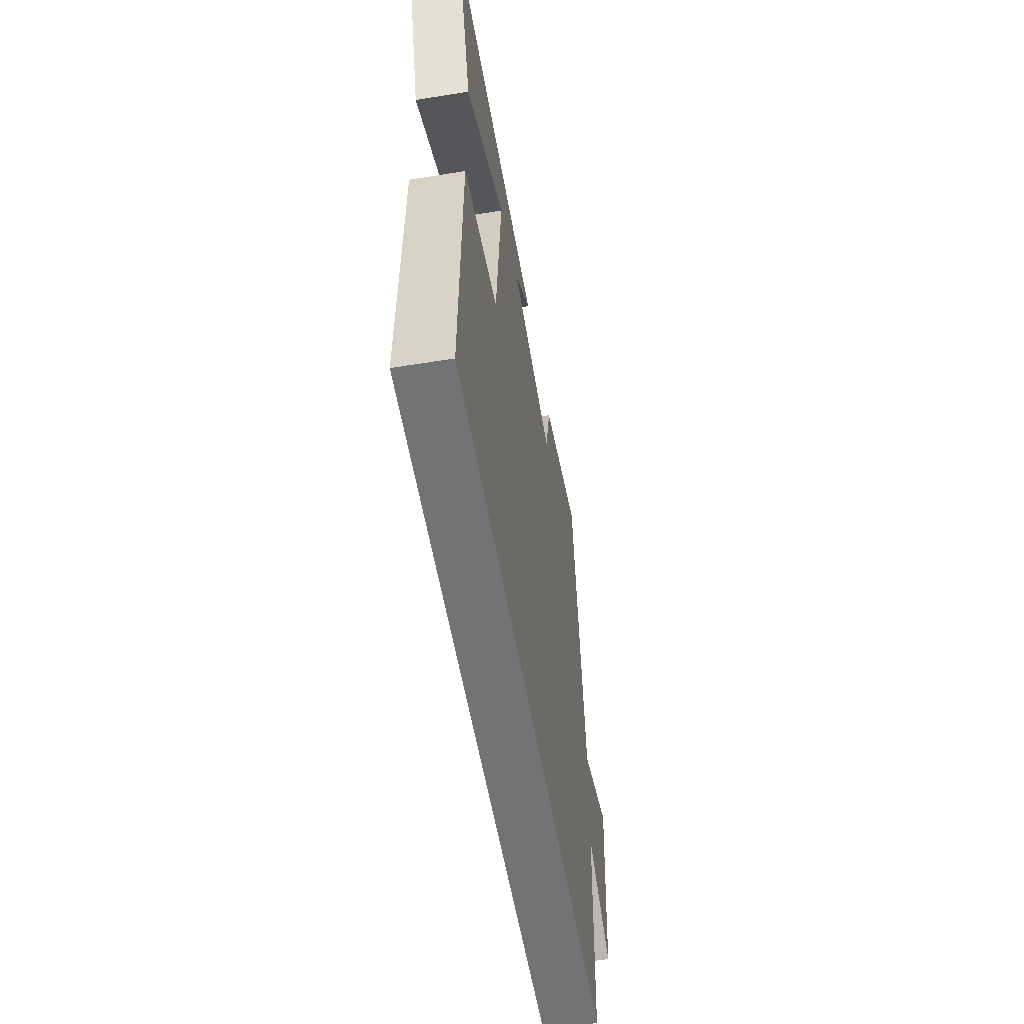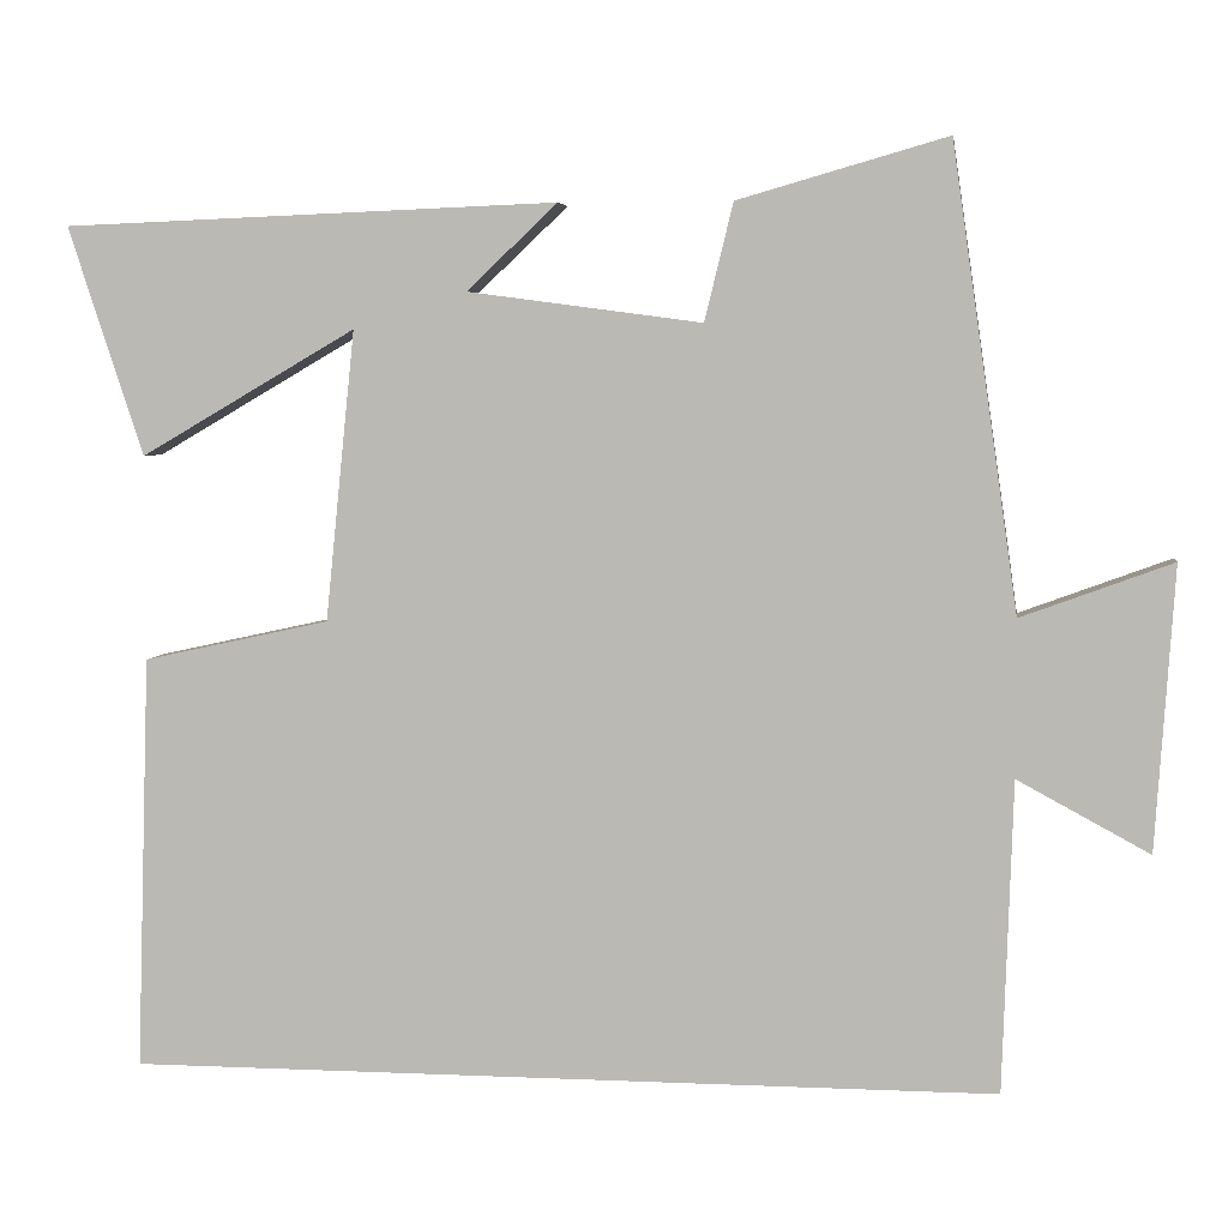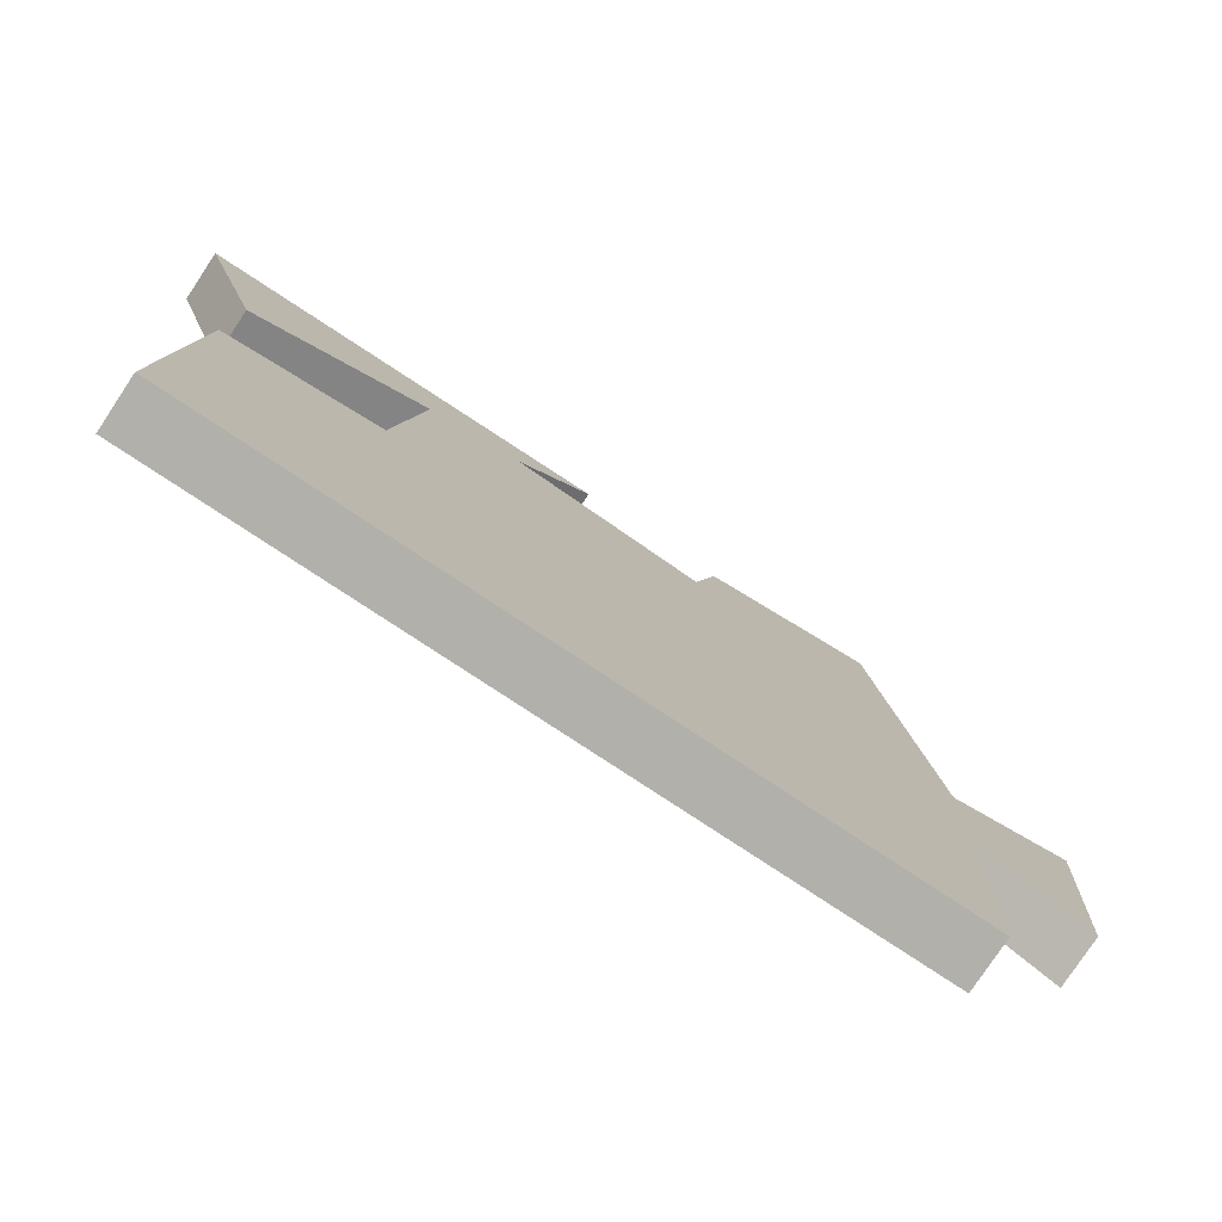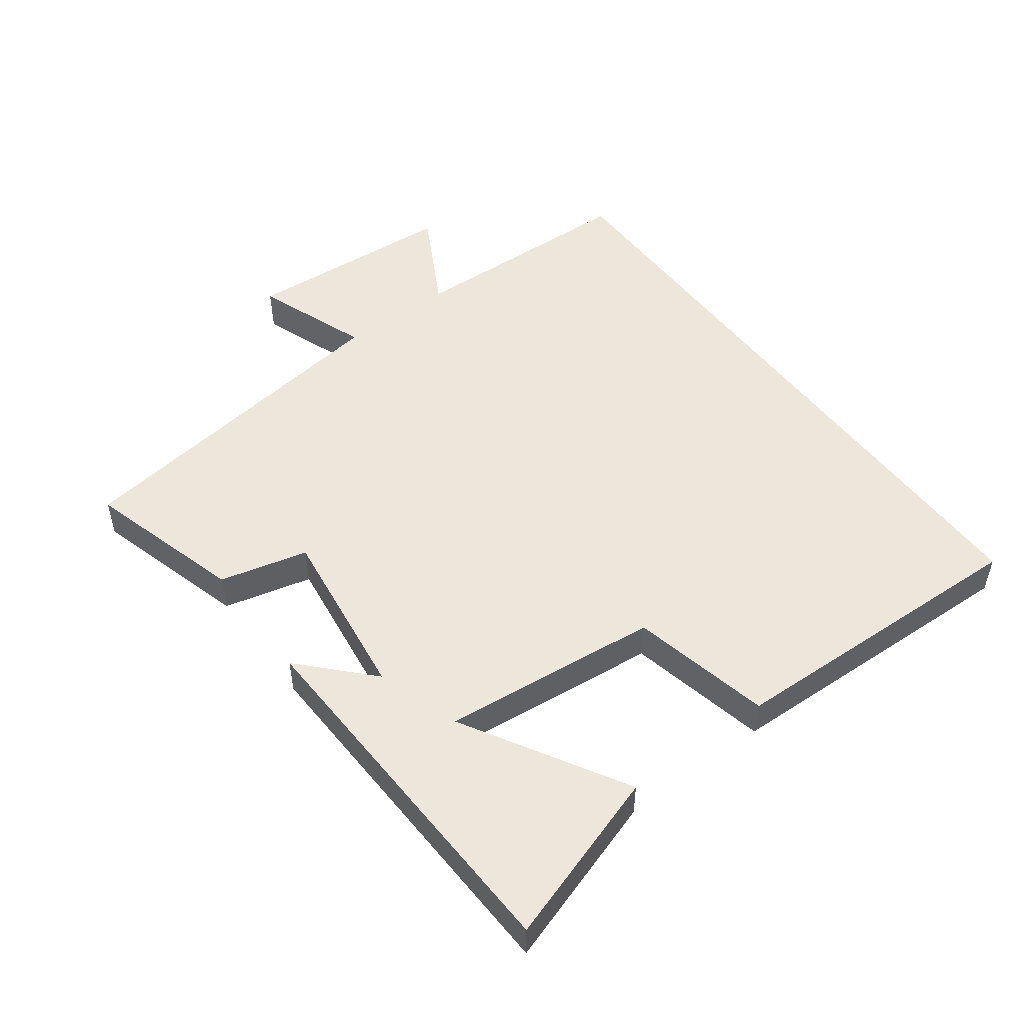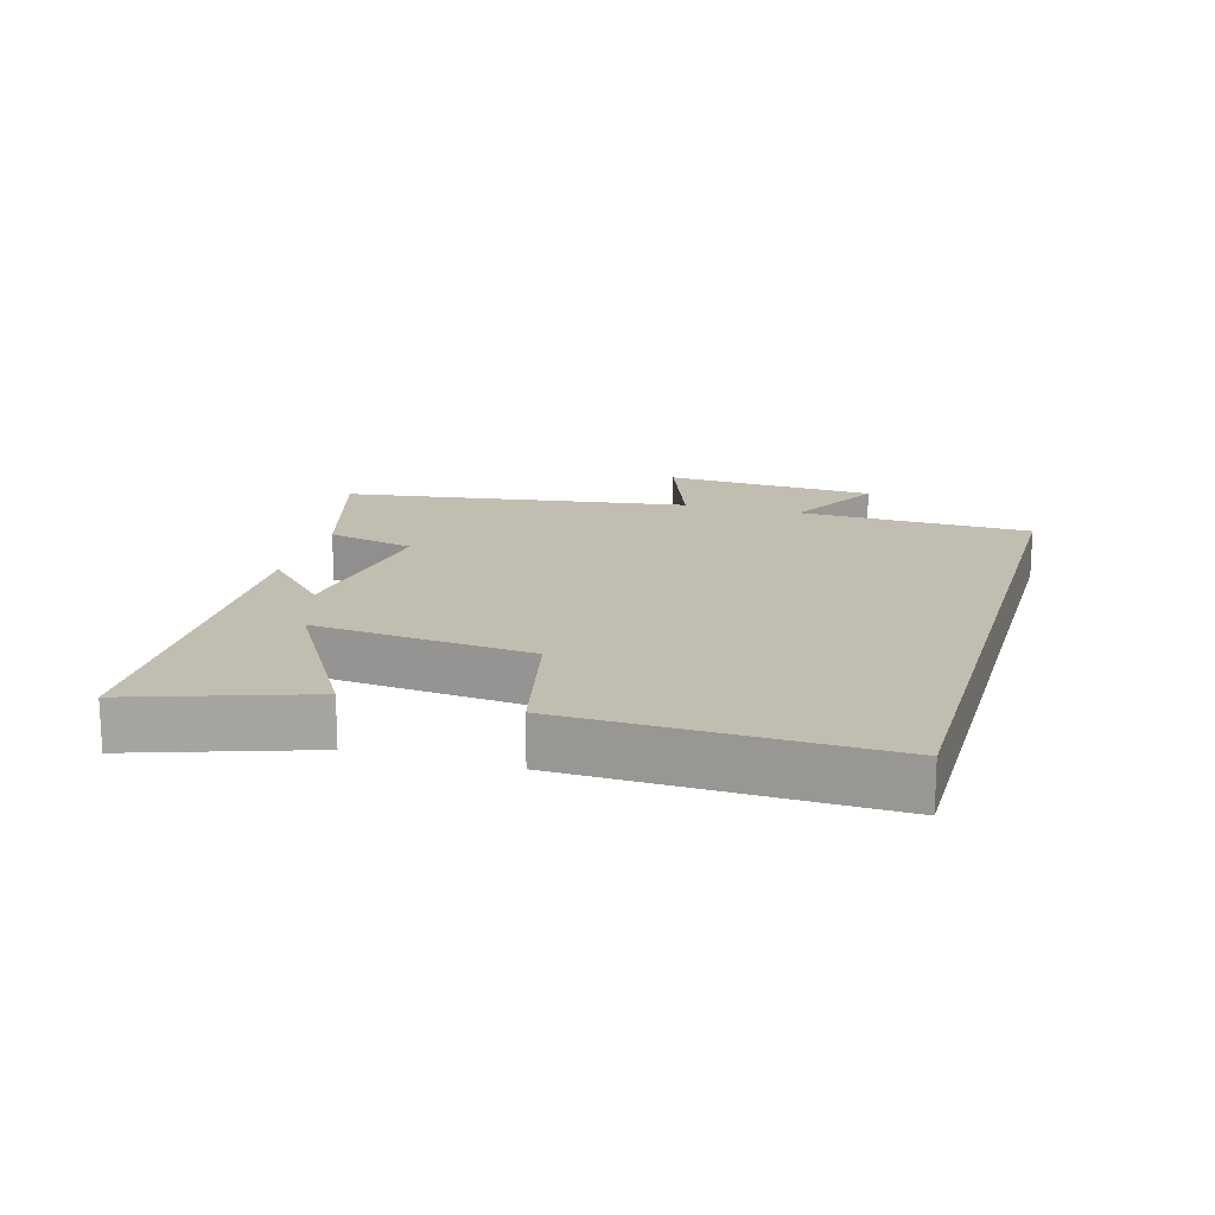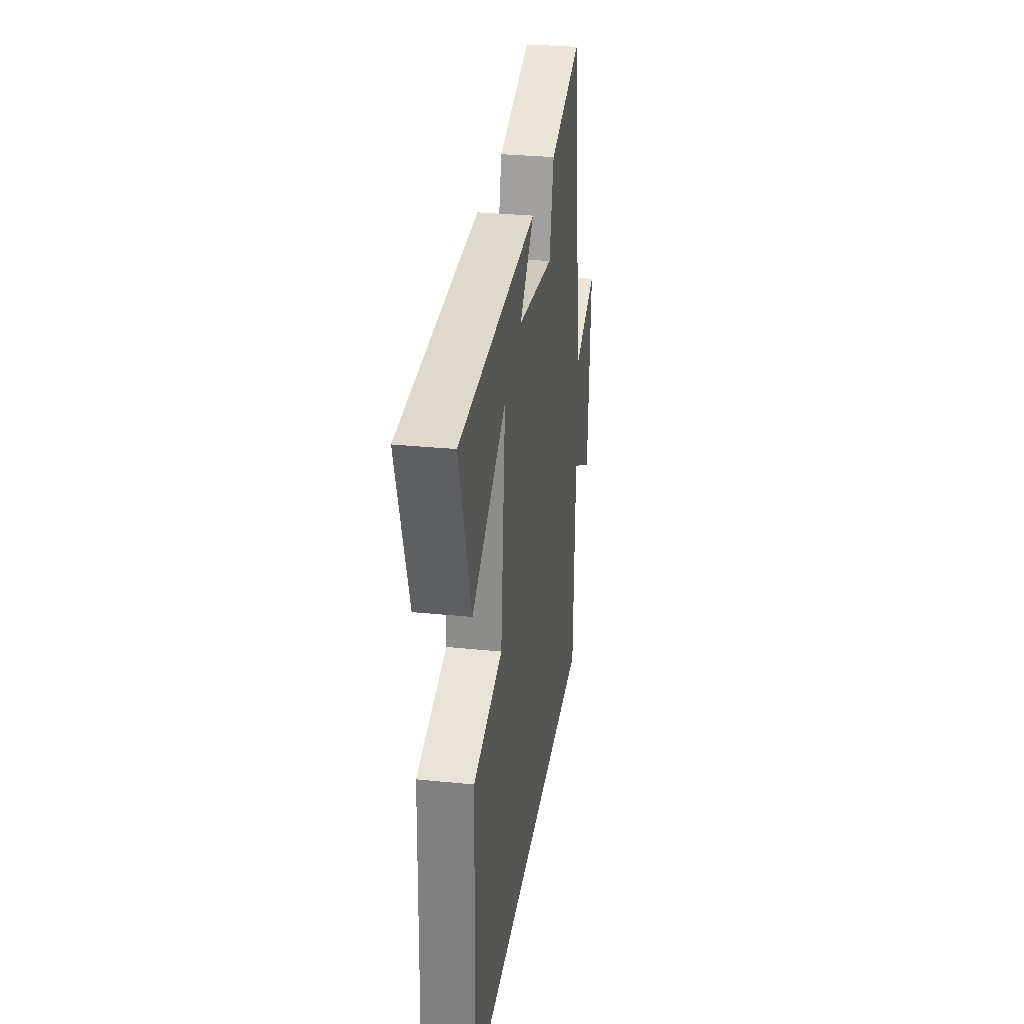
<metadata>
{"format":"obj","ext":"obj","renderer":"f3d","projection":"perspective","resolution":1024,"background":"white","views":[{"elev":-55.9,"azim":99.7,"up":"+Z"},{"elev":4.7,"azim":-171.9,"up":"+Z"},{"elev":-78.5,"azim":146.5,"up":"+Z"},{"elev":50.9,"azim":53.4,"up":"+Y"},{"elev":16.7,"azim":105.9,"up":"+Y"},{"elev":30.3,"azim":98.4,"up":"+Z"}]}
</metadata>
<code>
v 0.587 0.07 0.478
v 0.5 0.07 0.214
v 0.251 0.07 0.359
v 0.285 0.07 0.025
v 0.5 0.07 -0.022
v 0.515 0.07 -0.5
v -0.488 0.07 -0.5
v -0.5 0.07 -0.142
v -0.652 0.07 -0.224
v -0.674 0.07 0.102
v -0.5 0.07 0.038
v -0.424 0.07 0.569
v -0.183 0.07 0.5
v -0.15 0.07 0.365
v 0.12 0.07 0.401
v 0.015 0.07 0.5
v 0.587 0 0.478
v 0.5 0 0.214
v 0.251 0 0.359
v 0.285 0 0.025
v 0.5 0 -0.022
v 0.515 0 -0.5
v -0.488 0 -0.5
v -0.5 0 -0.142
v -0.652 0 -0.224
v -0.674 0 0.102
v -0.5 0 0.038
v -0.424 0 0.569
v -0.183 0 0.5
v -0.15 0 0.365
v 0.12 0 0.401
v 0.015 0 0.5
f 15 16 1
f 11 12 13 14
f 11 14 15
f 8 9 10 11
f 4 5 6 7
f 3 4 7 8
f 1 2 3
f 15 1 3
f 3 8 11 15
f 17 32 31
f 30 29 28 27
f 31 30 27
f 27 26 25 24
f 23 22 21 20
f 24 23 20 19
f 19 18 17
f 19 17 31
f 31 27 24 19
f 1 17 18 2
f 2 18 19 3
f 3 19 20 4
f 4 20 21 5
f 5 21 22 6
f 6 22 23 7
f 7 23 24 8
f 8 24 25 9
f 9 25 26 10
f 10 26 27 11
f 11 27 28 12
f 12 28 29 13
f 13 29 30 14
f 14 30 31 15
f 15 31 32 16
f 16 32 17 1

</code>
